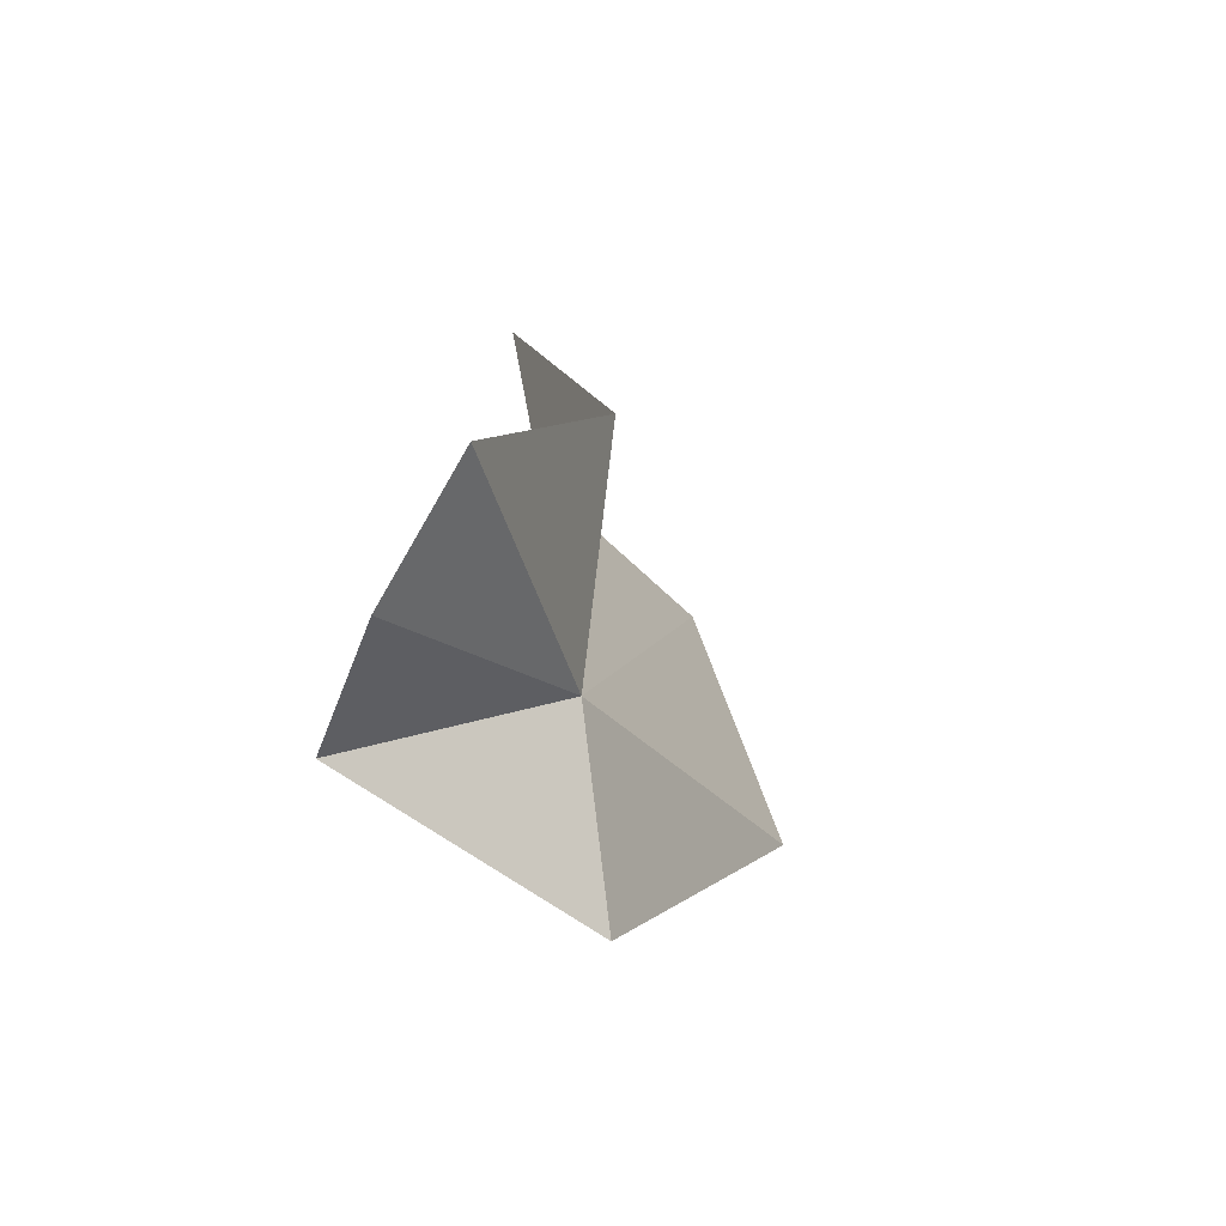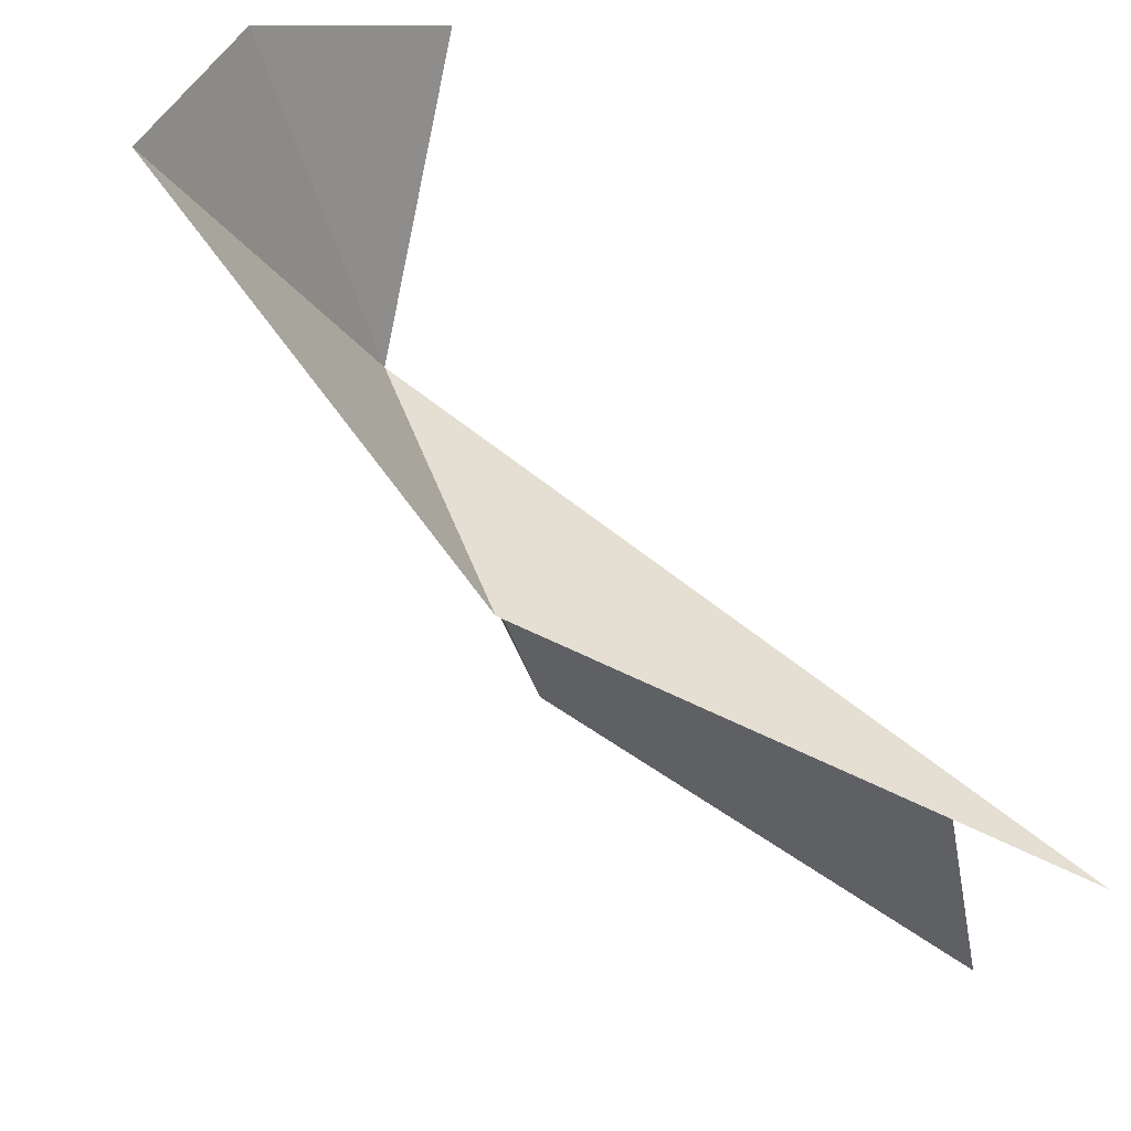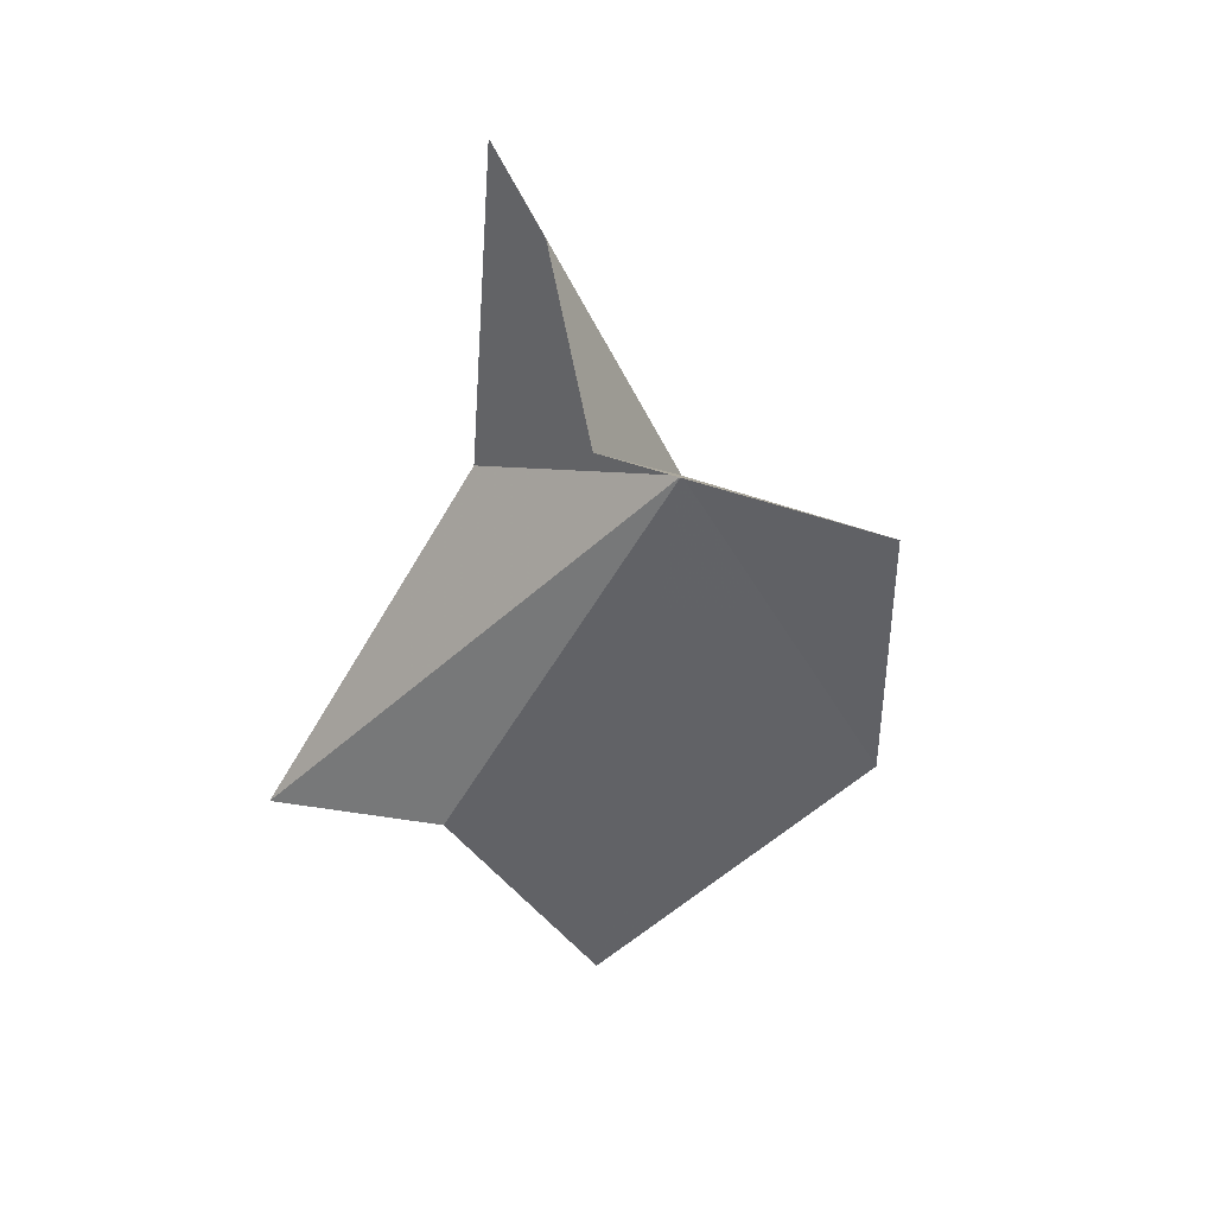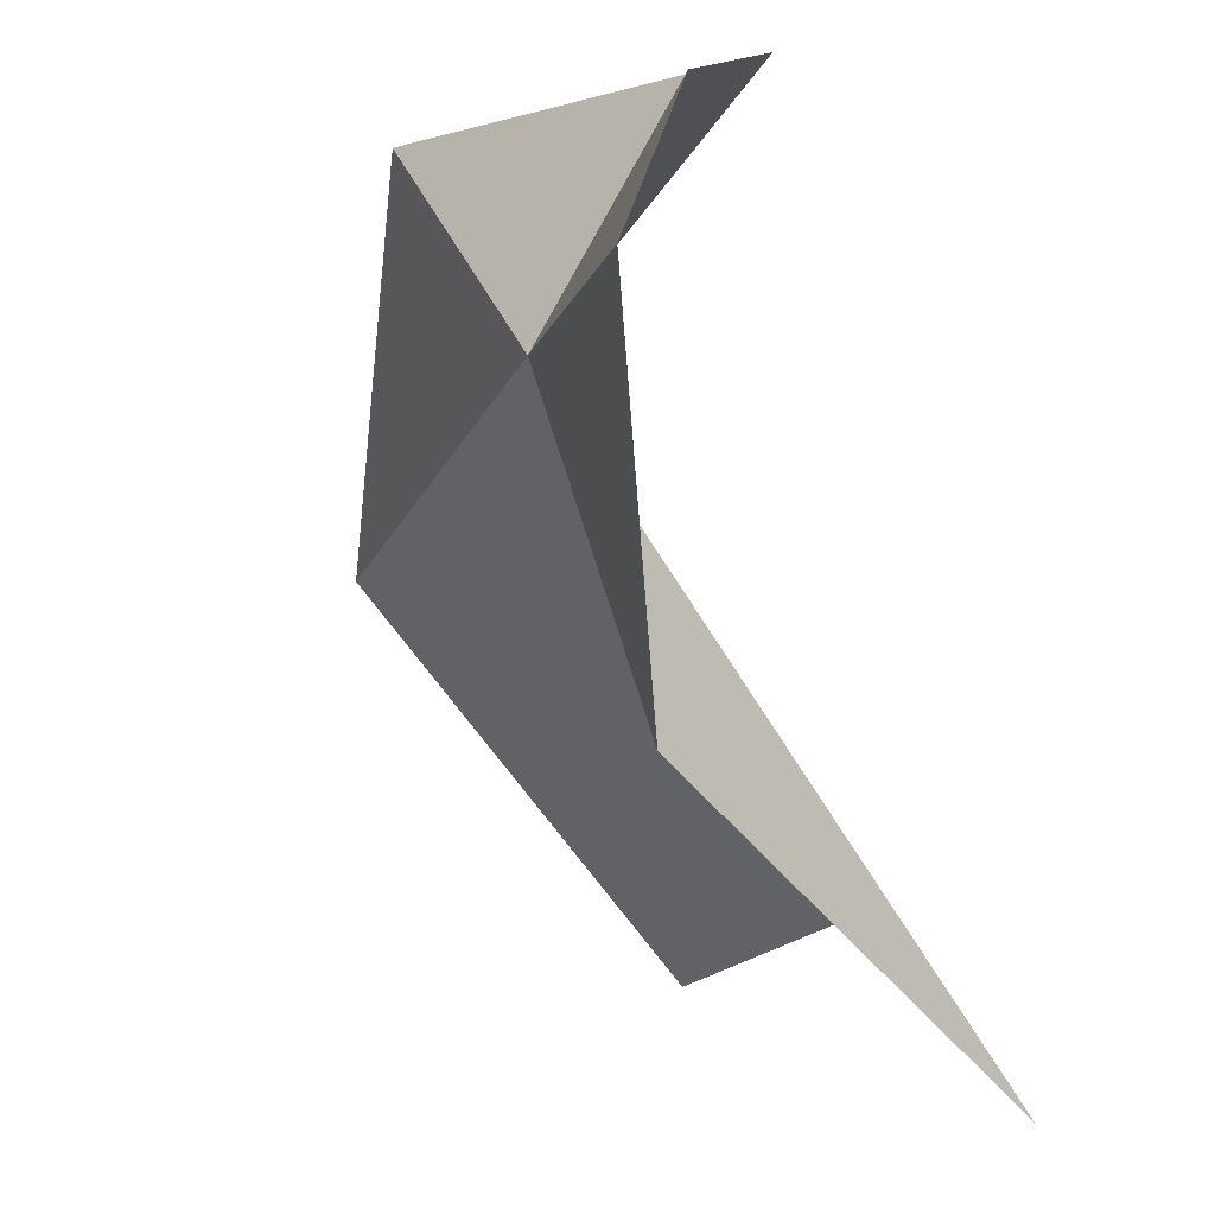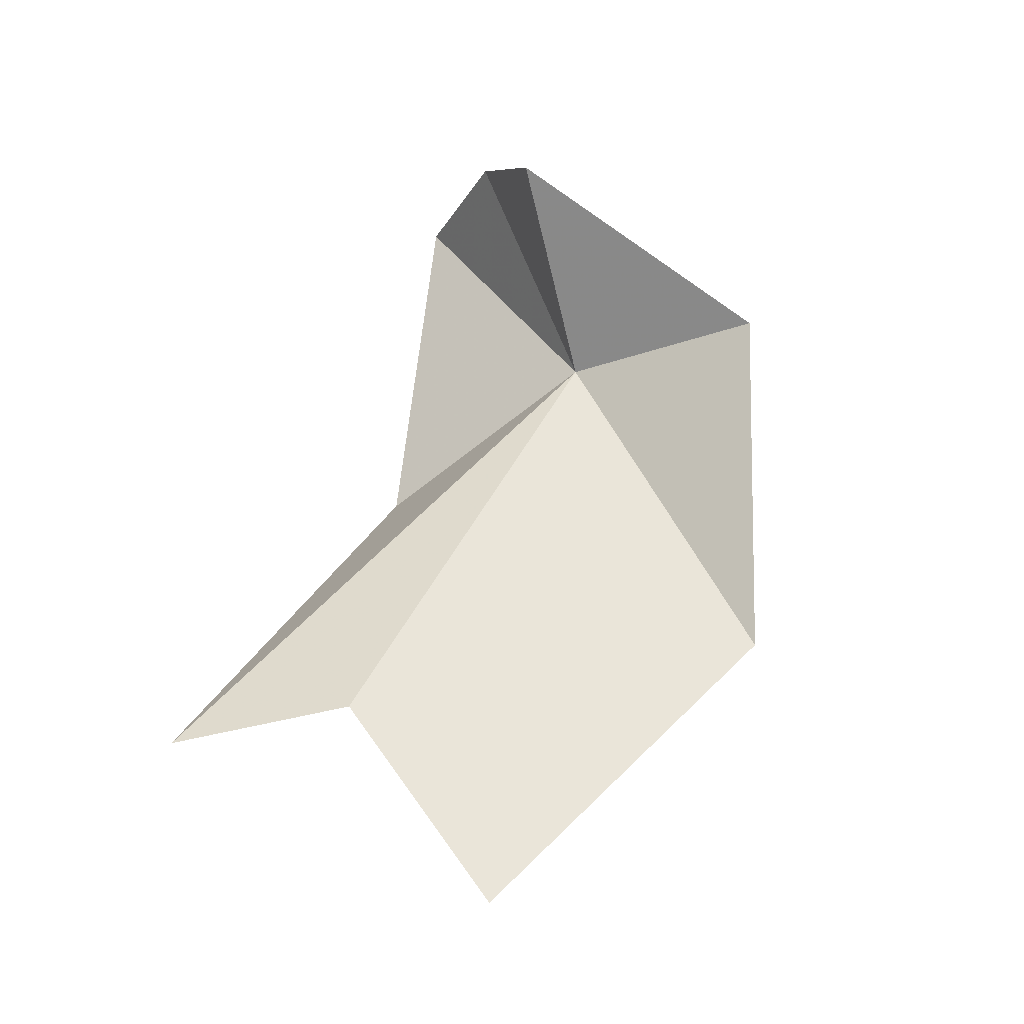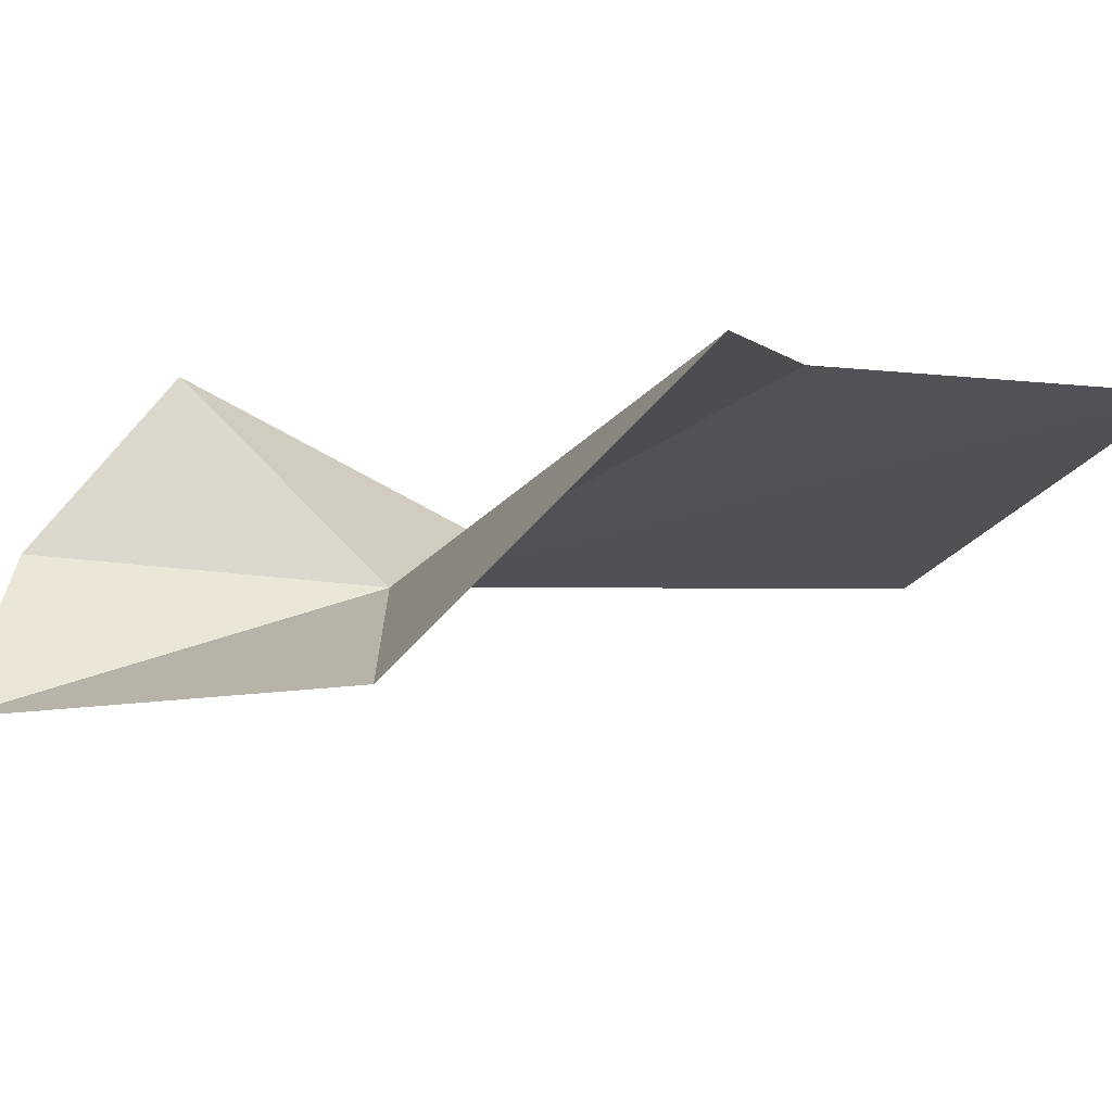
<metadata>
{"format":"obj","ext":"obj","renderer":"f3d","projection":"perspective","resolution":1024,"background":"white","views":[{"elev":79.3,"azim":-158.2,"up":"+Z"},{"elev":-43.0,"azim":49.5,"up":"+Y"},{"elev":20.8,"azim":148.5,"up":"+Z"},{"elev":-25.0,"azim":13.9,"up":"+Y"},{"elev":-48.6,"azim":143.3,"up":"+Z"},{"elev":-58.2,"azim":121.8,"up":"+Y"}]}
</metadata>
<code>
v 164.9 0.5649 37.42
v 164 -4.196 23.89
v 160 0.9865 30.12
v 170.3 -8.232 28.11
v 167.6 -4.806 28.23
v 166.5 -5.161 36.36
v 162.6 4.671 36.88
v 168.9 3.715 39.35
v 168.4 1.332 42.69
v 167.8 -1.858 43.97
f 1 3 2
f 1 5 4
f 1 4 6
f 1 8 7
f 1 7 3
f 1 10 9
f 1 2 5
f 1 6 10
f 1 9 8

</code>
